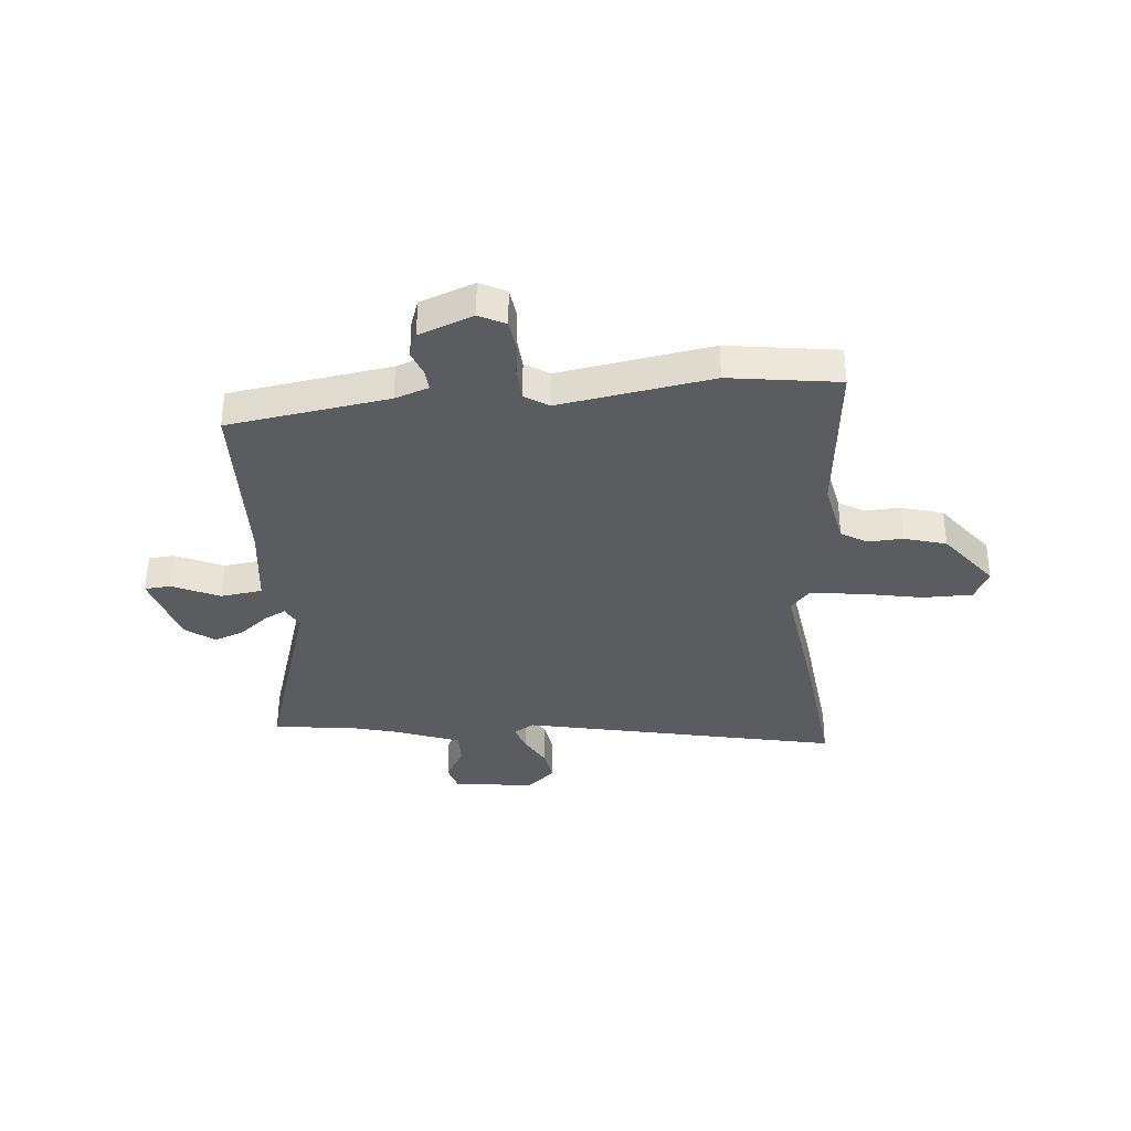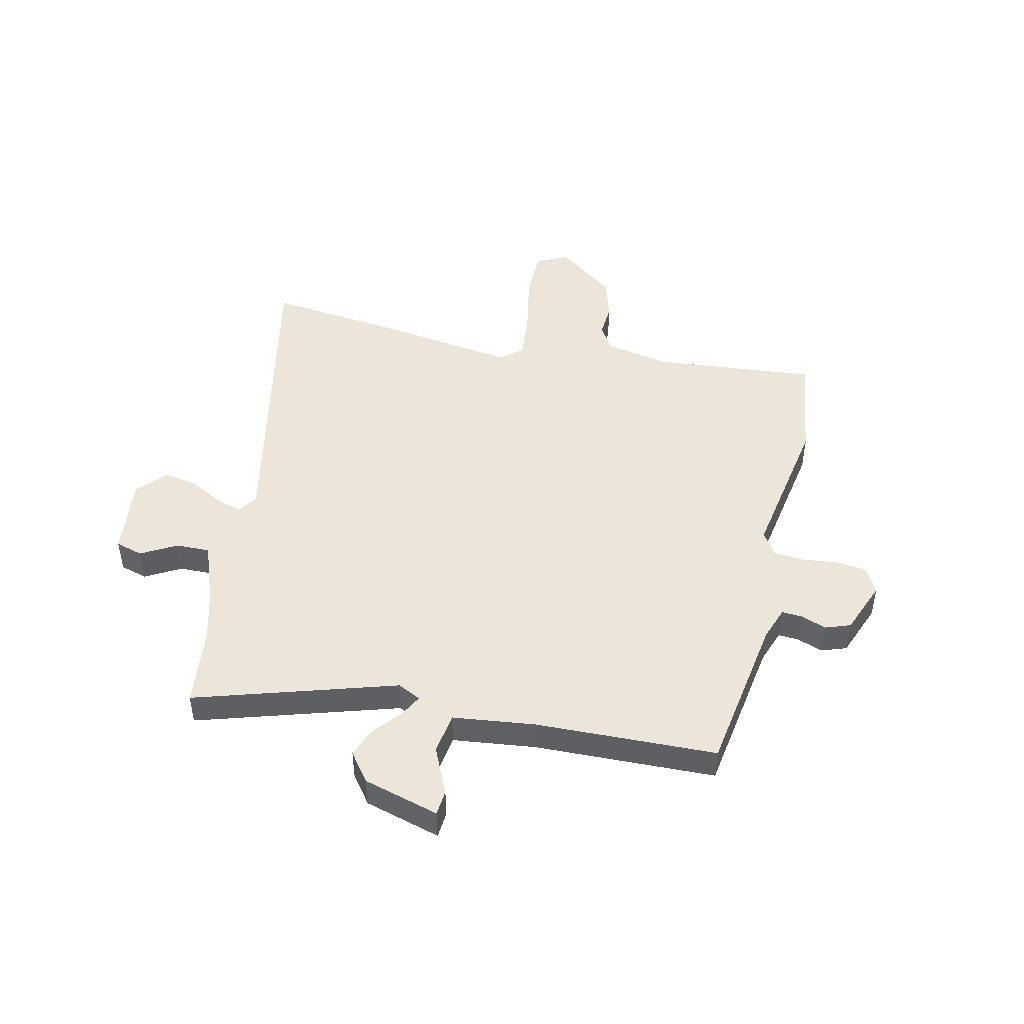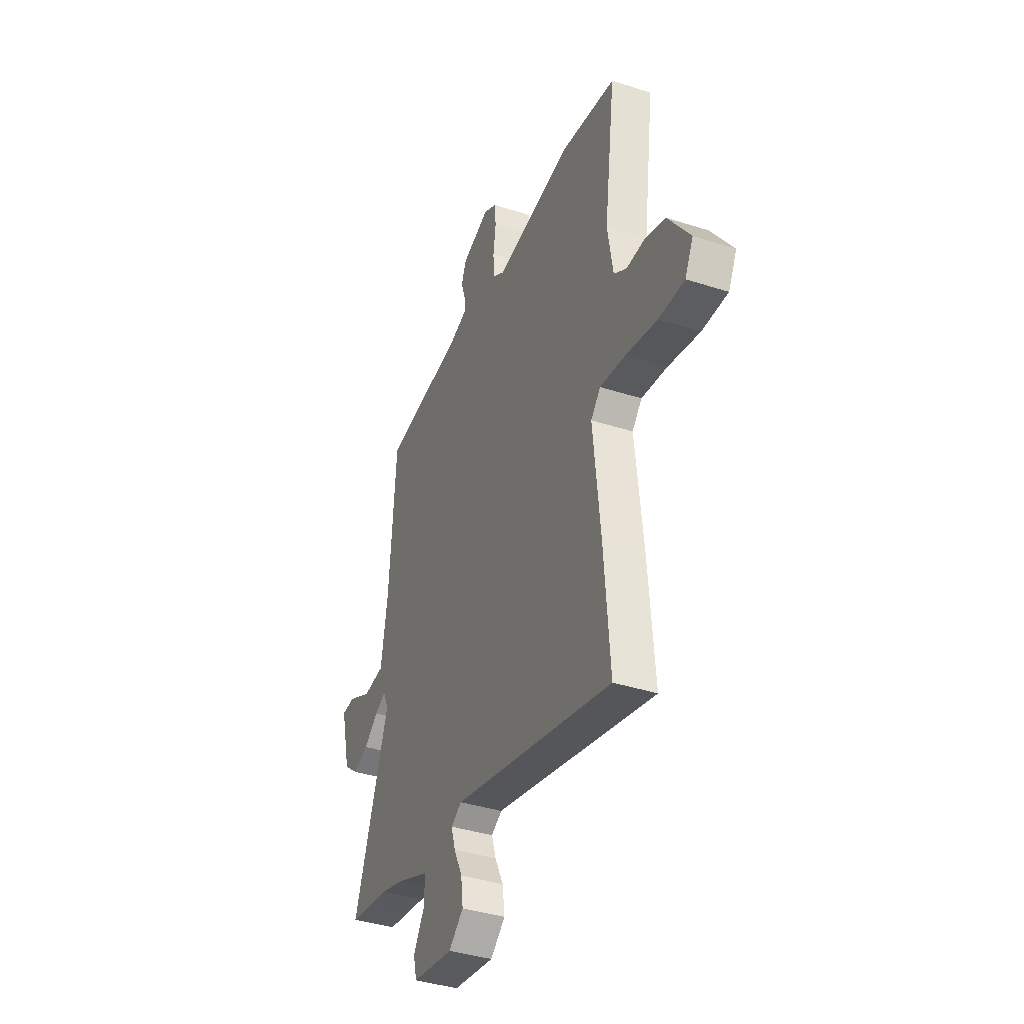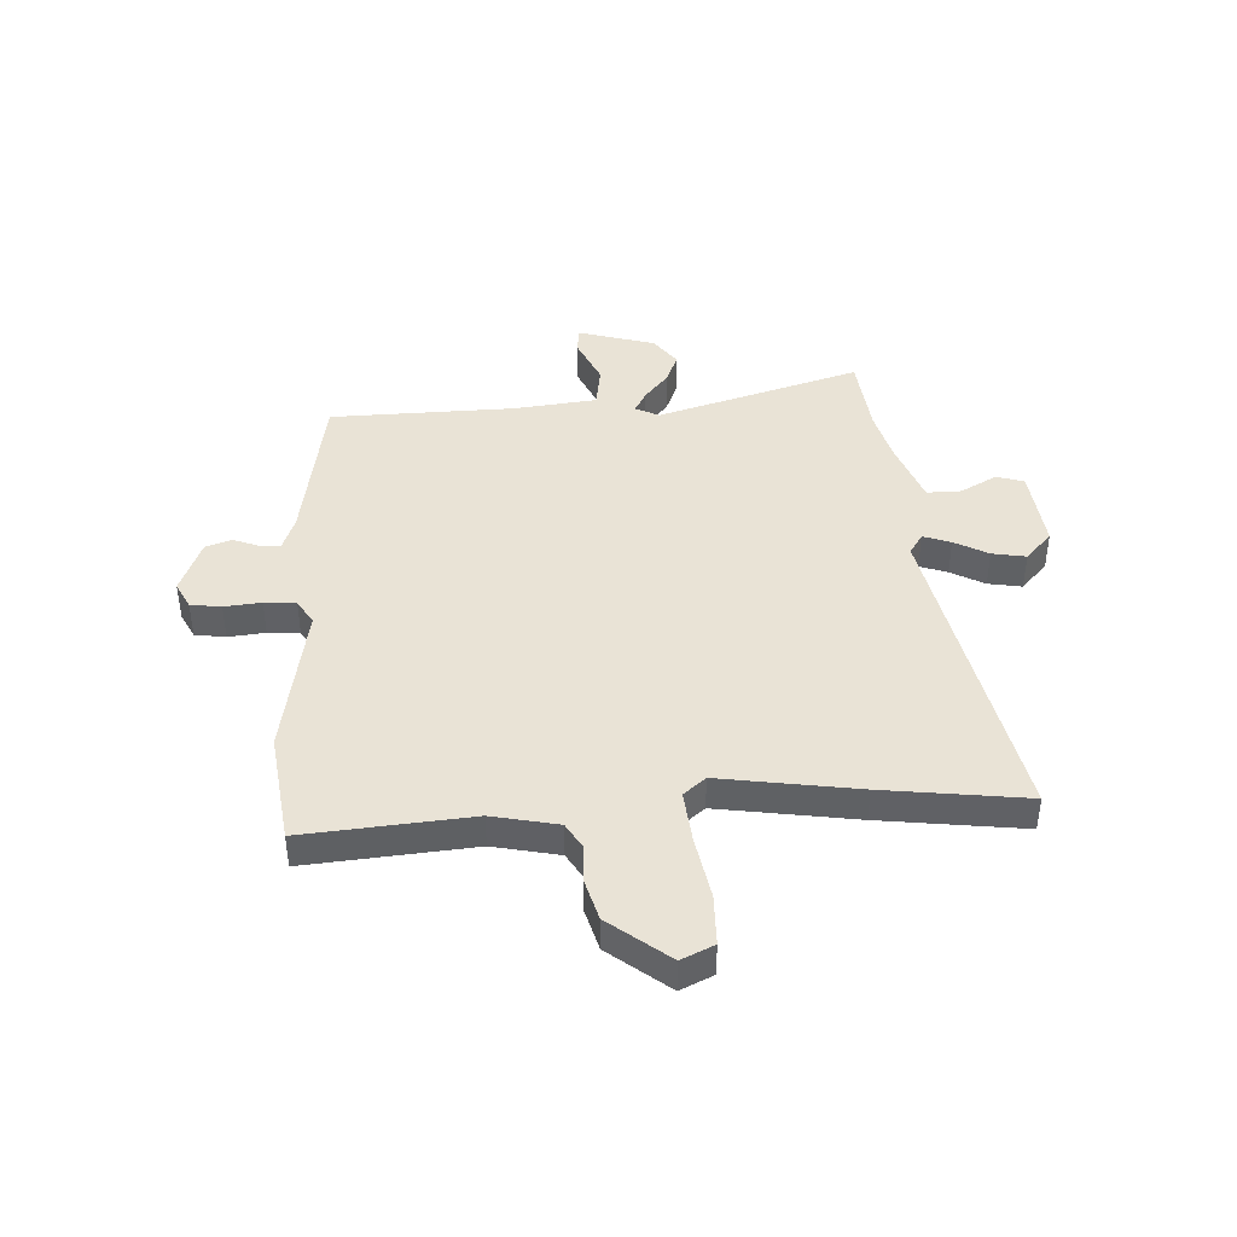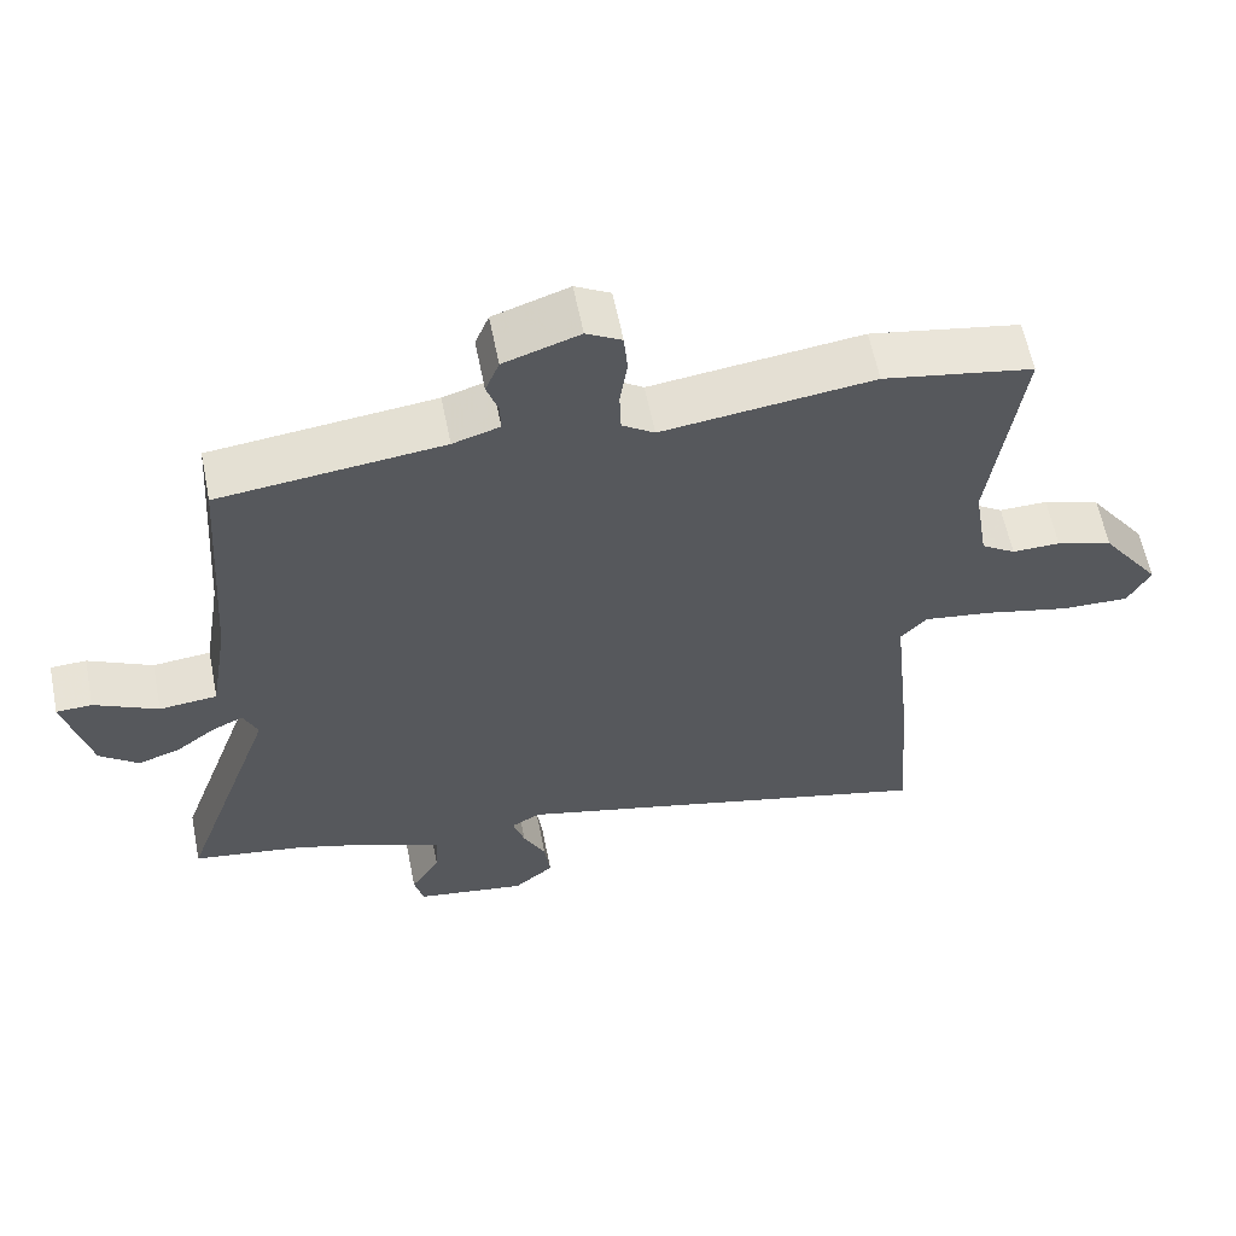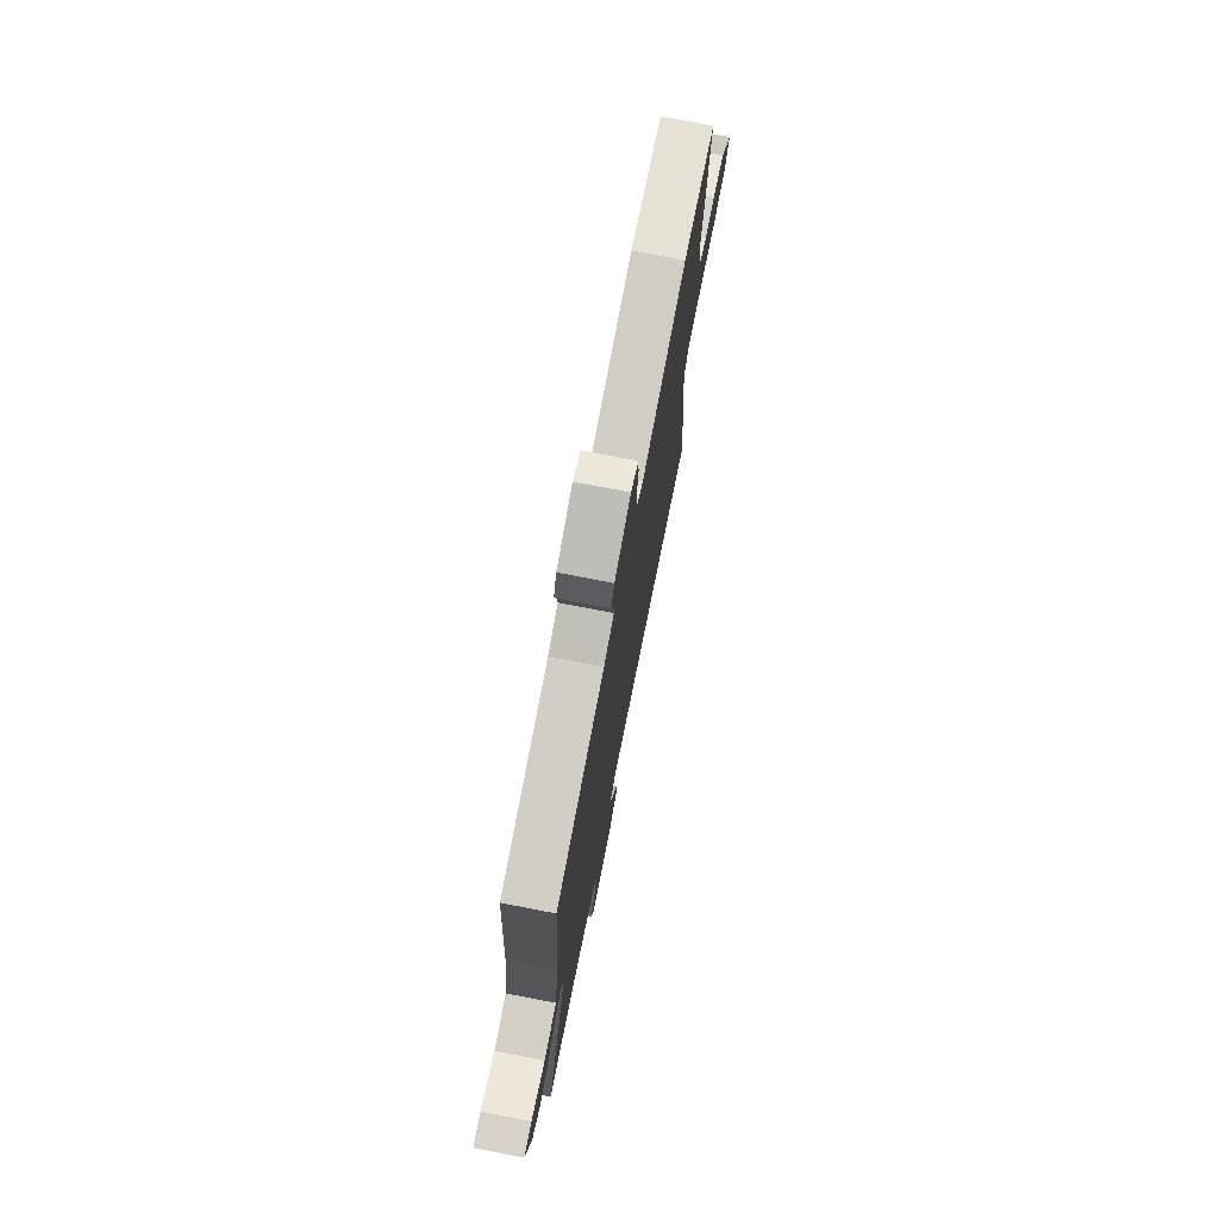
<metadata>
{"format":"obj","ext":"obj","renderer":"f3d","projection":"perspective","resolution":1024,"background":"white","views":[{"elev":-34.9,"azim":7.2,"up":"+Y"},{"elev":46.7,"azim":-74.8,"up":"+Y"},{"elev":-38.8,"azim":68.0,"up":"+Z"},{"elev":42.3,"azim":89.7,"up":"+Y"},{"elev":60.4,"azim":-11.3,"up":"+Z"},{"elev":75.5,"azim":-79.1,"up":"+Z"}]}
</metadata>
<code>
v -0.45 0.07 -0.508
v -0.601 0.07 -0.484
v -0.469 0.07 -0.112
v -0.489 0.07 -0.067
v -0.531 0.07 -0.087
v -0.585 0.07 -0.128
v -0.643 0.07 -0.148
v -0.696 0.07 -0.105
v -0.731 0.07 0.04
v -0.682 0.07 0.042
v -0.595 0.07 -0.002
v -0.516 0.07 0.006
v -0.491 0.07 0.161
v -0.467 0.07 0.501
v -0.163 0.07 0.536
v -0.099 0.07 0.556
v -0.1 0.07 0.595
v -0.116 0.07 0.643
v -0.097 0.07 0.69
v 0.006 0.07 0.725
v 0.054 0.07 0.698
v 0.059 0.07 0.641
v 0.049 0.07 0.573
v 0.051 0.07 0.514
v 0.095 0.07 0.484
v 0.383 0.07 0.521
v 0.588 0.07 0.484
v 0.547 0.07 0.177
v 0.567 0.07 0.054
v 0.614 0.07 0.023
v 0.68 0.07 0.024
v 0.758 0.07 -0.002
v 0.839 0.07 -0.116
v 0.808 0.07 -0.175
v 0.714 0.07 -0.172
v 0.598 0.07 -0.145
v 0.503 0.07 -0.131
v 0.467 0.07 -0.17
v 0.494 0.07 -0.427
v 0.515 0.07 -0.693
v -0.079 0.07 -0.543
v -0.119 0.07 -0.566
v -0.103 0.07 -0.618
v -0.072 0.07 -0.682
v -0.064 0.07 -0.745
v -0.119 0.07 -0.791
v -0.271 0.07 -0.767
v -0.284 0.07 -0.715
v -0.244 0.07 -0.65
v -0.24 0.07 -0.586
v -0.359 0.07 -0.536
v -0.45 0 -0.508
v -0.601 0 -0.484
v -0.469 0 -0.112
v -0.489 0 -0.067
v -0.531 0 -0.087
v -0.585 0 -0.128
v -0.643 0 -0.148
v -0.696 0 -0.105
v -0.731 0 0.04
v -0.682 0 0.042
v -0.595 0 -0.002
v -0.516 0 0.006
v -0.491 0 0.161
v -0.467 0 0.501
v -0.163 0 0.536
v -0.099 0 0.556
v -0.1 0 0.595
v -0.116 0 0.643
v -0.097 0 0.69
v 0.006 0 0.725
v 0.054 0 0.698
v 0.059 0 0.641
v 0.049 0 0.573
v 0.051 0 0.514
v 0.095 0 0.484
v 0.383 0 0.521
v 0.588 0 0.484
v 0.547 0 0.177
v 0.567 0 0.054
v 0.614 0 0.023
v 0.68 0 0.024
v 0.758 0 -0.002
v 0.839 0 -0.116
v 0.808 0 -0.175
v 0.714 0 -0.172
v 0.598 0 -0.145
v 0.503 0 -0.131
v 0.467 0 -0.17
v 0.494 0 -0.427
v 0.515 0 -0.693
v -0.079 0 -0.543
v -0.119 0 -0.566
v -0.103 0 -0.618
v -0.072 0 -0.682
v -0.064 0 -0.745
v -0.119 0 -0.791
v -0.271 0 -0.767
v -0.284 0 -0.715
v -0.244 0 -0.65
v -0.24 0 -0.586
v -0.359 0 -0.536
f 47 48 49
f 46 47 49
f 45 46 49
f 44 45 49
f 43 44 49
f 42 43 49 50
f 41 42 50 51
f 38 39 40 41
f 41 51 1
f 38 41 1
f 37 38 1
f 34 35 36
f 33 34 36
f 32 33 36
f 31 32 36
f 30 31 36
f 29 30 36 37
f 25 26 27 28
f 1 2 3
f 37 1 3
f 29 37 3
f 28 29 3
f 25 28 3
f 21 22 23
f 20 21 23
f 19 20 23
f 18 19 23
f 17 18 23
f 16 17 23 24
f 25 3 4
f 24 25 4
f 16 24 4
f 15 16 4
f 9 10 11
f 8 9 11
f 7 8 11
f 6 7 11
f 5 6 11
f 5 11 12
f 4 5 12
f 13 14 15 4
f 4 12 13
f 100 99 98
f 100 98 97
f 100 97 96
f 100 96 95
f 100 95 94
f 101 100 94 93
f 102 101 93 92
f 92 91 90 89
f 52 102 92
f 52 92 89
f 52 89 88
f 87 86 85
f 87 85 84
f 87 84 83
f 87 83 82
f 87 82 81
f 88 87 81 80
f 79 78 77 76
f 54 53 52
f 54 52 88
f 54 88 80
f 54 80 79
f 54 79 76
f 74 73 72
f 74 72 71
f 74 71 70
f 74 70 69
f 74 69 68
f 75 74 68 67
f 55 54 76
f 55 76 75
f 55 75 67
f 55 67 66
f 62 61 60
f 62 60 59
f 62 59 58
f 62 58 57
f 62 57 56
f 63 62 56
f 63 56 55
f 55 66 65 64
f 64 63 55
f 1 52 53 2
f 2 53 54 3
f 3 54 55 4
f 4 55 56 5
f 5 56 57 6
f 6 57 58 7
f 7 58 59 8
f 8 59 60 9
f 9 60 61 10
f 10 61 62 11
f 11 62 63 12
f 12 63 64 13
f 13 64 65 14
f 14 65 66 15
f 15 66 67 16
f 16 67 68 17
f 17 68 69 18
f 18 69 70 19
f 19 70 71 20
f 20 71 72 21
f 21 72 73 22
f 22 73 74 23
f 23 74 75 24
f 24 75 76 25
f 25 76 77 26
f 26 77 78 27
f 27 78 79 28
f 28 79 80 29
f 29 80 81 30
f 30 81 82 31
f 31 82 83 32
f 32 83 84 33
f 33 84 85 34
f 34 85 86 35
f 35 86 87 36
f 36 87 88 37
f 37 88 89 38
f 38 89 90 39
f 39 90 91 40
f 40 91 92 41
f 41 92 93 42
f 42 93 94 43
f 43 94 95 44
f 44 95 96 45
f 45 96 97 46
f 46 97 98 47
f 47 98 99 48
f 48 99 100 49
f 49 100 101 50
f 50 101 102 51
f 51 102 52 1

</code>
